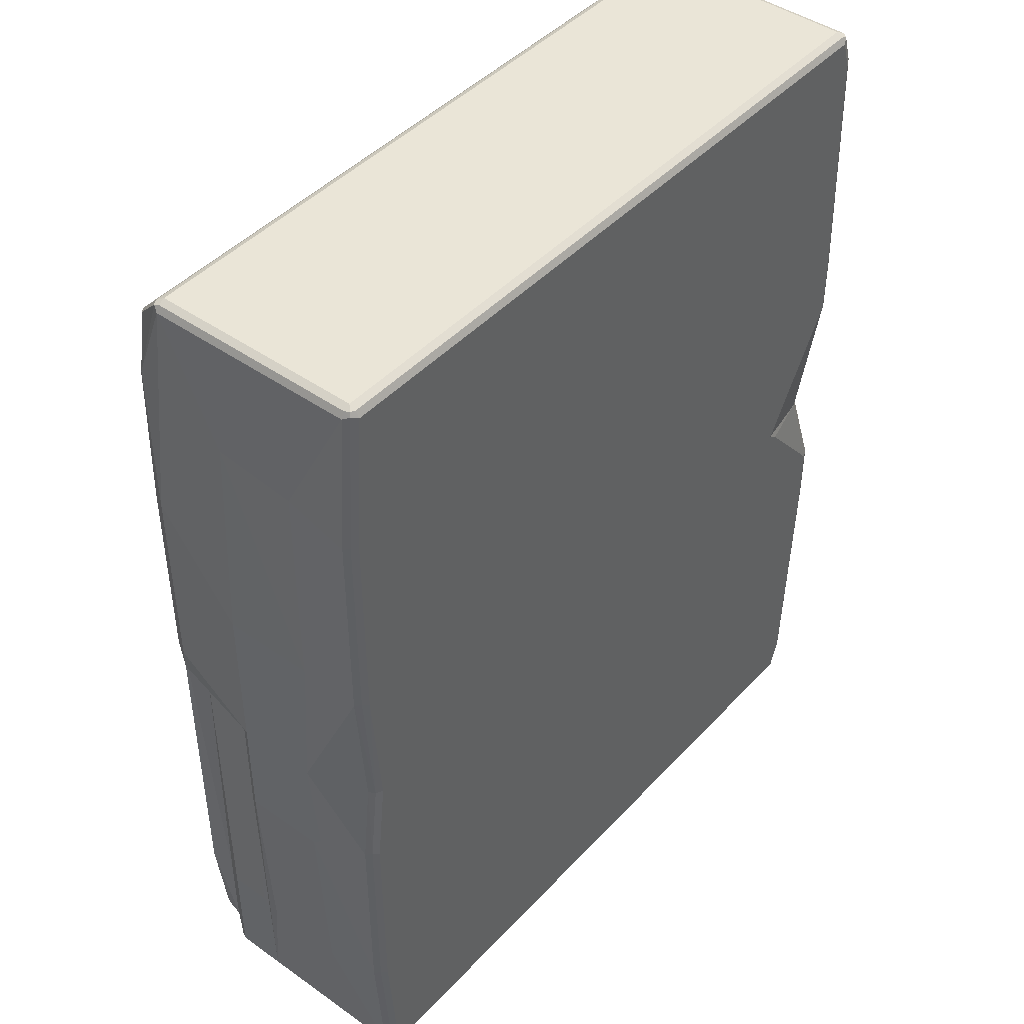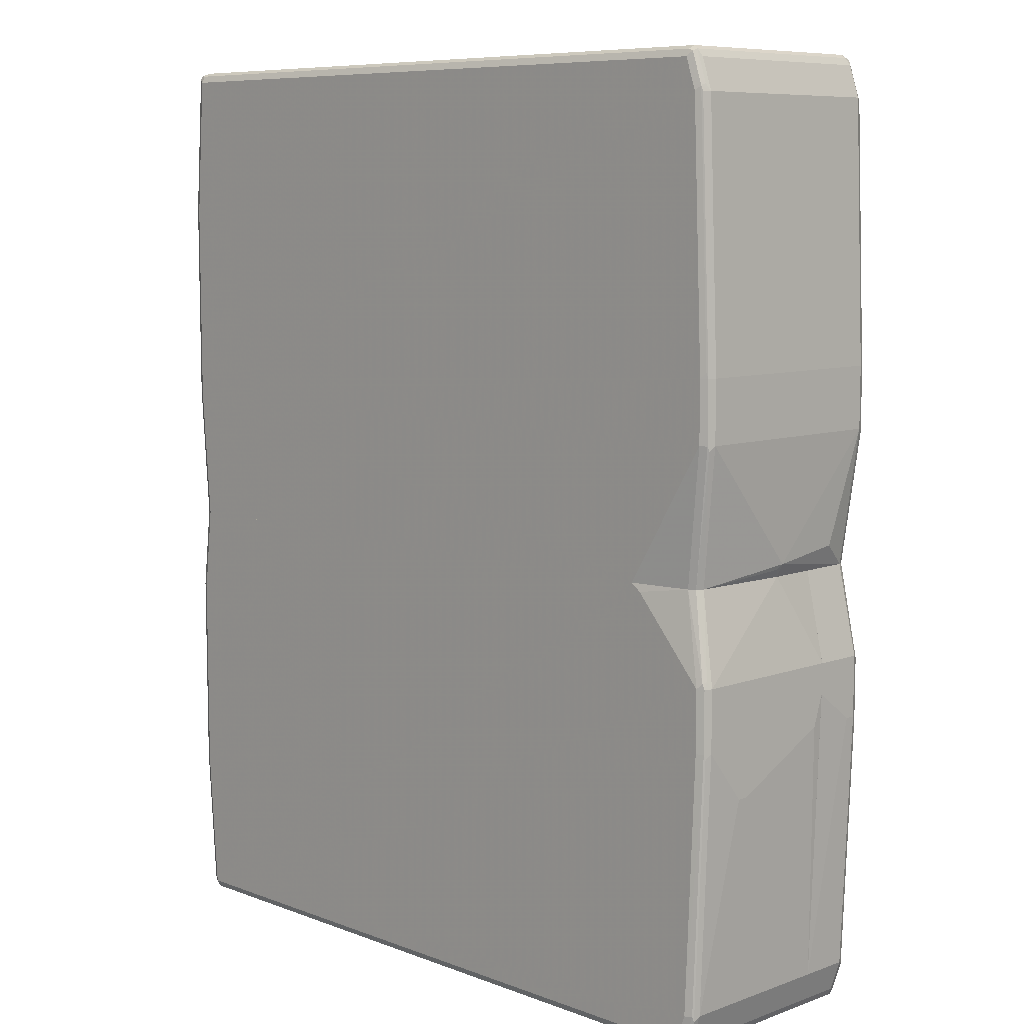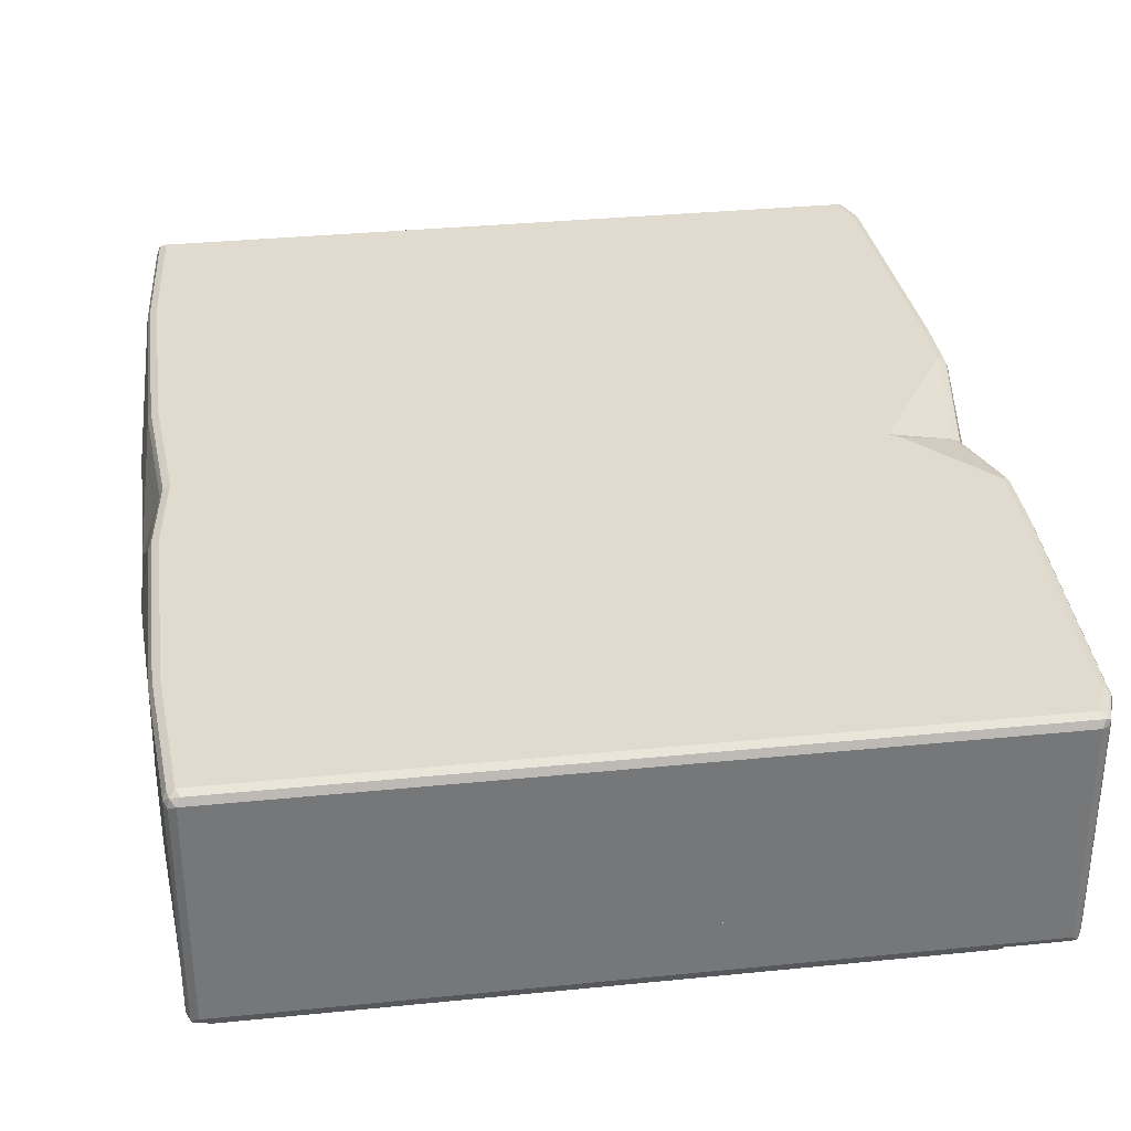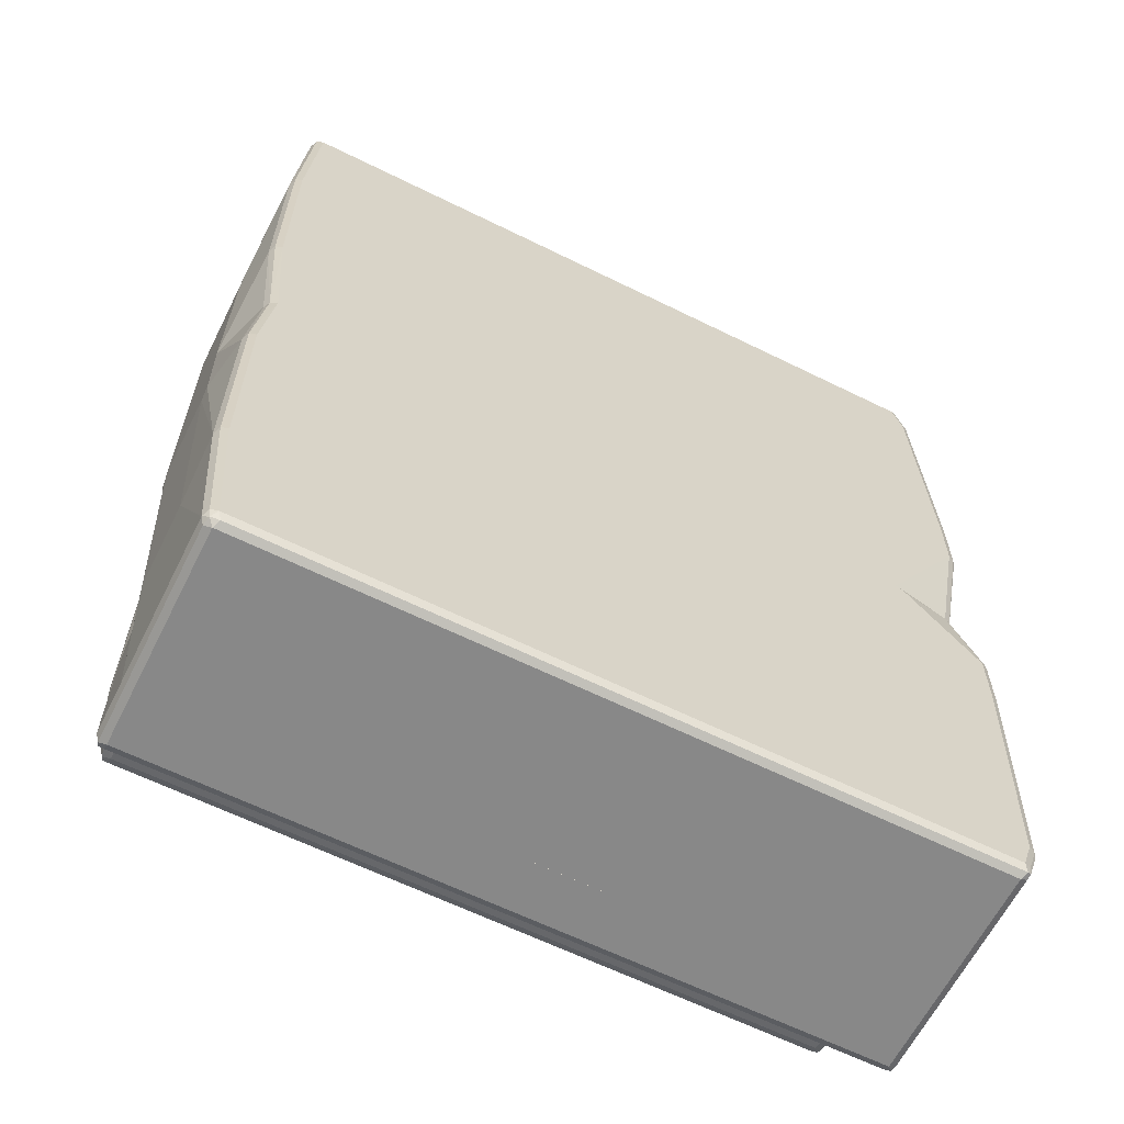
<metadata>
{"format":"obj","ext":"obj","renderer":"f3d","projection":"perspective","resolution":1024,"background":"white","views":[{"elev":44.4,"azim":129.4,"up":"+Z"},{"elev":8.2,"azim":-134.4,"up":"+Z"},{"elev":33.4,"azim":172.2,"up":"+Y"},{"elev":-62.9,"azim":153.4,"up":"+Z"}]}
</metadata>
<code>
v 0.6219 0.09819 -0.0371
v 0.6056 0.1964 0.1801
v 0.6219 0.1146 0.1965
v 0.6219 -0.0327 -0.0371
v 0.5893 0.1964 -0.0371
v 0.6001 0.2073 0.1856
v 0.6056 0.1964 0.5074
v 0.5838 0.2073 -0.0371
v 0.6219 0.1146 0.2129
v 0.6219 -0.0327 0.2129
v 0.6056 -0.1801 0.03281
v 0.5838 -0.2073 -0.0371
v 0.6001 0.2073 0.5129
v 0.5893 0.2128 0.1801
v 0.6056 0.09819 0.5402
v 0.5893 0.1964 0.7366
v 0.5728 0.2128 -0.0371
v 0.6056 -0.0327 0.5565
v 0.6056 -0.1801 0.3601
v 0.5946 -0.2019 0.03281
v 0.5838 -0.2073 0.5893
v 0.5728 -0.2128 -0.0371
v 0.5893 0.2128 0.5074
v 0.5838 0.2073 0.742
v 0.5838 0.1964 0.7475
v 0.5893 -0.1473 0.7366
v -0.4747 0.2128 -0.0371
v 0.5851 -0.2046 0.5975
v 0.6015 -0.1882 0.3683
v 0.5946 -0.2019 0.3601
v 0.5688 -0.2046 0.6957
v 0.5674 -0.2073 0.6875
v 0.5565 -0.2128 0.6875
v 0.5728 -0.2128 0.5893
v -0.5074 -0.2128 -0.0371
v 0.5728 0.2128 0.7366
v 0.581 0.2046 0.7489
v 0.5728 0.2073 0.7475
v 0.5838 -0.1473 0.7475
v 0.5728 0.1964 0.753
v 0.5851 -0.1555 0.7448
v -0.5728 0.1964 -0.0371
v -0.6056 0.2128 0.1801
v 0.562 -0.2073 0.6984
v -0.491 -0.2128 0.6875
v -0.5074 -0.2128 0.4746
v -0.6166 -0.1582 0.1747
v -0.5183 -0.2073 -0.0371
v -0.5728 0.2128 0.7366
v -0.3846 0.2046 0.7489
v -0.5728 0.2073 0.7475
v 0.5728 -0.1473 0.753
v -0.5728 0.1964 0.753
v 0.5783 -0.1582 0.7475
v -0.5809 0.1924 -0.0371
v -0.6166 0.2073 0.1801
v -0.6056 0.2128 0.2783
v -0.4855 -0.2073 0.6984
v -0.5728 -0.1637 0.7366
v -0.5893 -0.1637 0.6875
v -0.5183 -0.2073 0.4692
v -0.6166 -0.1582 0.2729
v -0.6219 -0.1473 0.1801
v -0.5893 -0.1473 -0.0371
v -0.5838 -0.1582 -0.0371
v -0.5893 0.2128 0.6875
v -0.581 0.2087 0.7448
v -0.5728 -0.1473 0.753
v -0.5838 0.2019 0.7475
v -0.5674 -0.1582 0.7475
v -0.5838 0.191 -0.0371
v -0.6179 0.2046 0.1719
v -0.6219 0.1964 0.1801
v -0.6166 0.2073 0.2783
v -0.6138 0.2087 0.2865
v -0.581 -0.1555 0.7448
v -0.5838 -0.1582 0.7311
v -0.6001 -0.1582 0.682
v -0.6056 -0.1473 0.6875
v -0.6219 -0.1473 0.2783
v -0.6056 0.01633 -0.0163
v -0.6056 -0.09819 2.219e-05
v -0.5952 0.01633 -0.0371
v -0.5974 0.2087 0.6957
v -0.5838 -0.1419 0.7475
v -0.6001 0.2019 0.6984
v -0.5893 0.1964 0.7366
v -0.5893 0.1801 -0.0371
v -0.6219 0.1964 0.2783
v -0.6056 0.1964 0.6875
v -0.6001 0.2073 0.6875
v -0.5893 -0.1473 0.7366
v -0.5974 -0.1555 0.6957
v -0.6015 0.02454 -0.02449
v 0.5728 0.1964 -0.753
v 0.5674 0.2073 -0.7475
v 0.581 0.2046 -0.7448
v 0.5838 0.191 -0.7475
v 0.5728 -0.06557 -0.753
v -0.5728 0.1964 -0.753
v 0.5728 0.2128 -0.7366
v -0.5783 0.2073 -0.7475
v 0.5838 0.2073 -0.7311
v 0.5893 0.1964 -0.7366
v 0.5838 -0.06557 -0.7475
v -0.5566 -0.06557 -0.753
v -0.5728 -0.06546 -0.753
v -0.5838 0.1964 -0.7475
v 0.5893 0.2128 -0.5074
v -0.5728 0.2128 -0.7366
v -0.5851 0.2046 -0.7448
v -0.5838 0.2073 -0.7366
v 0.6001 0.2073 -0.502
v 0.5893 -0.06557 -0.7366
v 0.6056 0.1964 -0.5074
v 0.6056 0.09819 -0.5402
v -0.573 -0.06557 -0.7529
v -0.5838 -0.06557 -0.7475
v -0.5893 0.1964 -0.7366
v 0.5893 0.2128 -0.1801
v -0.5893 0.2128 -0.6875
v -0.6015 0.2046 -0.6957
v -0.6001 0.2073 -0.6875
v 0.6001 0.2073 -0.1747
v 0.5893 -0.06557 -0.5728
v 0.6056 -0.03273 -0.5402
v 0.6219 -0.03273 -0.2128
v 0.6166 -0.04363 -0.2128
v 0.6056 0.1964 -0.1801
v 0.6219 0.1146 -0.1965
v 0.6219 0.09819 -0.2128
v -0.5893 -0.06557 -0.7366
v -0.6056 0.1964 -0.6875
v -0.6166 0.2073 -0.2783
v -0.6056 0.2128 -0.2783
v -0.6179 0.2046 -0.2865
v 0.5838 0.2073 -0.0371
v 0.5893 0.1964 -0.0371
v 0.5892 -0.06557 -0.5564
v 0.6166 -0.04363 -0.0371
v 0.6219 -0.03273 -0.0371
v 0.618 -0.04074 -0.0371
v 0.6219 0.09819 -0.0371
v -0.6056 -0.06557 -0.6875
v -0.6219 0.1309 -0.3601
v -0.6219 0.1964 -0.2783
v -0.6166 0.2073 -0.1801
v -0.6056 0.2128 -0.1801
v 0.5728 -0.06557 -0.0371
v -0.6219 -0.06557 -0.2292
v -0.6219 -0.04908 -0.2783
v -0.6219 0.1146 -0.3601
v -0.6219 0.1964 -0.1801
v -0.491 0.2128 -0.04915
v -0.5728 0.1964 -0.0371
v -0.6166 0.2019 -0.1692
v -0.6138 0.2087 -0.1719
v -0.5893 -0.06557 -0.0371
v -0.6219 -0.06557 -0.18
v -0.5952 0.0164 -0.0371
v -0.5893 0.18 -0.0371
v -0.5838 0.191 -0.0371
v -0.5878 0.183 -0.0371
v 0.5728 -0.06557 -0.753
v 0.5837 -0.06557 -0.7475
v 0.5728 -0.1473 -0.753
v -0.5566 -0.06557 -0.753
v 0.5893 -0.06557 -0.7366
v 0.5837 -0.1528 -0.7475
v 0.581 -0.1596 -0.7448
v 0.5728 -0.1582 -0.7475
v -0.5728 -0.1473 -0.753
v -0.5728 -0.08185 -0.753
v -0.5729 -0.06557 -0.7529
v 0.5893 -0.1473 -0.7366
v 0.5893 -0.06557 -0.5728
v 0.5837 -0.1582 -0.7366
v 0.5783 -0.1692 -0.6875
v 0.5779 -0.1692 -0.6888
v 0.5734 -0.1692 -0.7047
v 0.5728 -0.1637 -0.7366
v -0.3847 -0.1596 -0.7448
v -0.5728 -0.1582 -0.7475
v -0.581 -0.1555 -0.7489
v -0.5837 -0.1473 -0.7475
v -0.5837 -0.06557 -0.7475
v 0.5893 -0.1473 -0.5565
v 0.5892 -0.06557 -0.5564
v 0.5893 -0.08185 -0.5565
v 0.5783 -0.1692 -0.5564
v 0.5728 -0.1692 -0.7055
v 0.5564 -0.1692 -0.7093
v -0.5728 -0.1637 -0.7366
v -0.5837 -0.1582 -0.7421
v -0.5892 -0.1473 -0.7366
v -0.5892 -0.06557 -0.7366
v 0.5851 -0.1555 -0.5484
v 0.5728 -0.1692 -0.0371
v 0.5728 -0.06557 -0.0371
v -0.4911 -0.1692 -0.7093
v -0.5068 -0.1692 -0.7014
v -0.5074 -0.1692 -0.7001
v -0.5892 -0.1637 -0.6875
v -0.6001 -0.1582 -0.6929
v -0.6056 -0.1473 -0.6875
v -0.6056 -0.06557 -0.6875
v -0.5292 -0.1692 -0.0371
v -0.5892 -0.06557 -0.0371
v -0.5128 -0.1692 -0.6821
v -0.5292 -0.1692 -0.4693
v -0.6056 -0.1637 -0.2783
v -0.6165 -0.1582 -0.2838
v -0.622 -0.1473 -0.2783
v -0.622 -0.1309 -0.2783
v -0.622 -0.06557 -0.2292
v -0.5728 -0.1637 -0.0371
v -0.6056 -0.1637 -0.1801
v -0.622 -0.06557 -0.1801
v -0.5892 -0.1473 -0.0371
v -0.6165 -0.1582 -0.1855
v -0.622 -0.1473 -0.1801
v -0.5816 -0.1593 -0.0371
v -0.5837 -0.1582 -0.0371
v -0.5849 -0.156 -0.0371
v 0.5565 -0.1692 -0.7093
v 0.5728 -0.1692 -0.7055
v 0.5565 -0.1964 -0.7038
v -0.4748 -0.1692 -0.7093
v 0.5735 -0.1692 -0.7047
v 0.5674 -0.2019 -0.6984
v 0.5647 -0.2087 -0.6957
v 0.5565 -0.2073 -0.6984
v -0.4992 -0.2046 -0.6998
v -0.491 -0.1964 -0.7038
v -0.4911 -0.1692 -0.7092
v 0.5728 -0.1964 -0.6875
v 0.5783 -0.1692 -0.6875
v 0.5674 -0.2073 -0.6875
v 0.5838 -0.2073 -0.5401
v 0.581 -0.2087 -0.5484
v 0.5565 -0.2128 -0.6875
v -0.491 -0.2128 -0.6875
v -0.491 -0.2073 -0.6984
v -0.5019 -0.2073 -0.6929
v -0.5073 -0.1964 -0.6875
v -0.5019 -0.1964 -0.6984
v -0.5068 -0.1692 -0.7014
v 0.5783 -0.1692 -0.5565
v 0.5838 -0.2019 -0.5347
v 0.5838 -0.2073 -0.0371
v 0.5758 -0.2113 -0.0371
v 0.5728 -0.2128 -0.5401
v -0.5073 -0.2128 -0.4747
v -0.5183 -0.2073 -0.4801
v -0.5238 -0.1964 -0.4747
v -0.5128 -0.1692 -0.6821
v -0.5073 -0.1692 -0.7002
v 0.5838 -0.2019 -0.0371
v 0.5728 -0.1692 -0.0371
v 0.5728 -0.2128 -0.0371
v -0.5073 -0.2128 -0.0371
v -0.5183 -0.2073 -0.0371
v -0.5238 -0.1964 -0.0371
v -0.5292 -0.1692 -0.4693
v -0.5292 -0.1692 -0.0371
f 1 2 3
f 1 3 9
f 1 9 10
f 1 10 4
f 1 4 12
f 1 12 22
f 1 22 35
f 1 35 48
f 1 48 65
f 1 65 64
f 1 64 83
f 1 83 88
f 1 88 71
f 1 71 55
f 1 55 42
f 1 42 27
f 1 27 17
f 1 17 8
f 1 8 5
f 1 5 2
f 2 6 13
f 2 13 7
f 2 7 9
f 2 9 3
f 2 5 8
f 2 8 6
f 4 10 19
f 4 19 11
f 4 11 12
f 6 8 14
f 6 14 23
f 6 23 13
f 7 15 9
f 7 13 24
f 7 24 16
f 7 16 15
f 8 17 14
f 9 15 18
f 9 18 10
f 10 18 19
f 11 19 30
f 11 30 20
f 11 20 12
f 12 21 34
f 12 34 22
f 12 20 30
f 12 30 21
f 13 23 24
f 14 17 27
f 14 27 43
f 14 43 57
f 14 57 66
f 14 66 49
f 14 49 36
f 14 36 23
f 15 16 18
f 16 24 25
f 16 25 39
f 16 39 26
f 16 26 18
f 18 26 19
f 19 26 28
f 19 28 29
f 19 29 30
f 21 30 28
f 21 28 31
f 21 31 32
f 21 32 33
f 21 33 34
f 22 34 33
f 22 33 45
f 22 45 46
f 22 46 35
f 23 36 24
f 24 37 25
f 24 36 38
f 24 38 37
f 25 37 40
f 25 40 52
f 25 52 39
f 26 39 41
f 26 41 28
f 27 42 43
f 28 30 29
f 28 41 31
f 31 44 33
f 31 33 32
f 31 41 54
f 31 54 44
f 33 44 58
f 33 58 45
f 35 46 62
f 35 62 47
f 35 47 48
f 36 49 51
f 36 51 38
f 37 38 51
f 37 51 50
f 37 50 53
f 37 53 40
f 39 52 41
f 40 53 68
f 40 68 52
f 41 52 54
f 42 55 43
f 43 55 56
f 43 56 74
f 43 74 57
f 44 54 70
f 44 70 58
f 45 58 70
f 45 70 59
f 45 59 60
f 45 60 46
f 46 61 62
f 46 60 61
f 47 62 80
f 47 80 63
f 47 63 64
f 47 64 65
f 47 65 48
f 49 66 84
f 49 84 67
f 49 67 51
f 50 51 53
f 51 67 53
f 52 68 70
f 52 70 54
f 53 67 69
f 53 69 85
f 53 85 68
f 55 71 56
f 56 72 73
f 56 73 89
f 56 89 74
f 56 71 72
f 57 74 75
f 57 75 84
f 57 84 66
f 59 70 76
f 59 76 77
f 59 77 60
f 60 77 78
f 60 78 61
f 61 78 62
f 62 78 79
f 62 79 80
f 63 80 89
f 63 89 73
f 63 73 81
f 63 81 82
f 63 82 64
f 64 82 81
f 64 81 83
f 67 84 69
f 68 85 76
f 68 76 70
f 69 84 86
f 69 86 90
f 69 90 87
f 69 87 92
f 69 92 85
f 71 88 72
f 72 88 73
f 73 88 81
f 74 89 90
f 74 90 91
f 74 91 84
f 74 84 75
f 76 85 92
f 76 92 77
f 77 92 93
f 77 93 78
f 78 93 79
f 79 90 89
f 79 89 80
f 79 93 92
f 79 92 87
f 79 87 90
f 81 88 94
f 81 94 83
f 83 94 88
f 84 91 90
f 84 90 86
f 95 96 97
f 95 97 98
f 95 98 105
f 95 105 99
f 95 99 106
f 95 106 107
f 95 107 100
f 95 100 102
f 95 102 96
f 96 101 97
f 96 102 110
f 96 110 101
f 97 103 104
f 97 104 98
f 97 101 103
f 98 104 114
f 98 114 105
f 99 105 114
f 99 114 125
f 99 125 139
f 99 139 149
f 99 149 158
f 99 158 159
f 99 159 150
f 99 150 144
f 99 144 132
f 99 132 118
f 99 118 117
f 99 117 106
f 100 107 118
f 100 118 108
f 100 108 102
f 101 109 103
f 101 110 121
f 101 121 135
f 101 135 148
f 101 148 154
f 101 154 27
f 101 27 17
f 101 17 120
f 101 120 109
f 102 108 111
f 102 111 112
f 102 112 110
f 103 109 113
f 103 113 115
f 103 115 104
f 104 115 116
f 104 116 126
f 104 126 114
f 106 117 107
f 107 117 118
f 108 118 132
f 108 132 119
f 108 119 111
f 109 120 124
f 109 124 113
f 110 112 121
f 111 119 133
f 111 133 122
f 111 122 123
f 111 123 112
f 112 123 121
f 113 124 129
f 113 129 115
f 114 126 127
f 114 127 128
f 114 128 140
f 114 140 125
f 115 129 130
f 115 130 131
f 115 131 116
f 116 131 127
f 116 127 126
f 119 132 144
f 119 144 133
f 120 17 124
f 121 123 134
f 121 134 135
f 122 133 136
f 122 136 134
f 122 134 123
f 124 137 138
f 124 138 129
f 124 17 137
f 125 140 139
f 127 131 130
f 127 130 143
f 127 143 141
f 127 141 142
f 127 142 128
f 128 142 140
f 129 143 130
f 129 138 143
f 133 144 152
f 133 152 145
f 133 145 146
f 133 146 136
f 17 27 155
f 17 155 162
f 17 162 163
f 17 163 161
f 17 161 160
f 17 160 158
f 17 158 149
f 17 149 140
f 17 140 142
f 17 142 141
f 17 141 143
f 17 143 138
f 17 138 137
f 134 136 146
f 134 146 153
f 134 153 147
f 134 147 148
f 134 148 135
f 139 140 149
f 144 150 151
f 144 151 152
f 145 152 151
f 145 151 150
f 145 150 159
f 145 159 153
f 145 153 146
f 27 154 155
f 147 156 157
f 147 157 148
f 147 153 156
f 148 157 155
f 148 155 154
f 153 159 160
f 153 160 161
f 153 161 156
f 155 157 162
f 156 161 163
f 156 163 162
f 156 162 157
f 158 160 159
f 164 165 169
f 164 169 166
f 164 166 172
f 164 172 173
f 164 173 167
f 164 167 174
f 164 174 186
f 164 186 196
f 164 196 206
f 164 206 215
f 164 215 218
f 164 218 208
f 164 208 199
f 164 199 188
f 164 188 176
f 164 176 168
f 164 168 165
f 165 168 175
f 165 175 169
f 166 169 170
f 166 170 171
f 166 171 183
f 166 183 172
f 167 173 174
f 168 176 189
f 168 189 187
f 168 187 175
f 169 175 170
f 170 175 177
f 170 177 178
f 170 178 179
f 170 179 180
f 170 180 181
f 170 181 193
f 170 193 182
f 170 182 183
f 170 183 171
f 172 183 184
f 172 184 185
f 172 185 186
f 172 186 173
f 173 186 174
f 175 187 190
f 175 190 178
f 175 178 177
f 176 188 189
f 178 190 198
f 178 198 207
f 178 207 210
f 178 210 209
f 178 209 202
f 178 202 201
f 178 201 200
f 178 200 192
f 178 192 191
f 178 191 180
f 178 180 179
f 180 191 181
f 181 191 192
f 181 192 200
f 181 200 193
f 182 193 183
f 183 193 194
f 183 194 184
f 184 194 185
f 185 194 195
f 185 195 196
f 185 196 186
f 187 197 190
f 187 189 199
f 187 199 198
f 187 198 197
f 188 199 189
f 190 197 198
f 193 200 201
f 193 201 202
f 193 202 203
f 193 203 204
f 193 204 194
f 194 204 205
f 194 205 195
f 195 205 206
f 195 206 196
f 198 199 208
f 198 208 219
f 198 219 224
f 198 224 223
f 198 223 222
f 198 222 216
f 198 216 207
f 202 209 203
f 203 210 211
f 203 211 212
f 203 212 204
f 203 209 210
f 204 212 213
f 204 213 205
f 205 213 214
f 205 214 206
f 206 214 215
f 207 216 217
f 207 217 211
f 207 211 210
f 208 218 221
f 208 221 219
f 211 217 220
f 211 220 212
f 212 220 221
f 212 221 213
f 213 221 218
f 213 218 215
f 213 215 214
f 216 222 217
f 217 222 223
f 217 223 220
f 219 221 224
f 220 223 221
f 221 223 224
f 225 226 227
f 225 227 234
f 225 234 228
f 225 228 235
f 225 235 247
f 225 247 257
f 225 257 256
f 225 256 264
f 225 264 265
f 225 265 259
f 225 259 248
f 225 248 237
f 225 237 229
f 225 229 226
f 226 229 230
f 226 230 227
f 227 230 231
f 227 231 232
f 227 232 233
f 227 233 234
f 228 234 235
f 229 236 230
f 229 237 236
f 230 236 231
f 231 236 238
f 231 238 239
f 231 239 240
f 231 240 252
f 231 252 241
f 231 241 242
f 231 242 243
f 231 243 232
f 232 243 233
f 233 243 242
f 233 242 244
f 233 244 245
f 233 245 246
f 233 246 247
f 233 247 235
f 233 235 234
f 236 237 239
f 236 239 238
f 237 248 258
f 237 258 249
f 237 249 239
f 239 249 258
f 239 258 250
f 239 250 251
f 239 251 252
f 239 252 240
f 241 252 260
f 241 260 261
f 241 261 253
f 241 253 242
f 242 253 254
f 242 254 244
f 244 254 255
f 244 255 245
f 245 255 264
f 245 264 256
f 245 256 257
f 245 257 247
f 245 247 246
f 248 259 258
f 250 258 259
f 250 259 265
f 250 265 263
f 250 263 262
f 250 262 261
f 250 261 260
f 250 260 251
f 251 260 252
f 253 261 262
f 253 262 254
f 254 262 263
f 254 263 255
f 255 263 265
f 255 265 264

</code>
